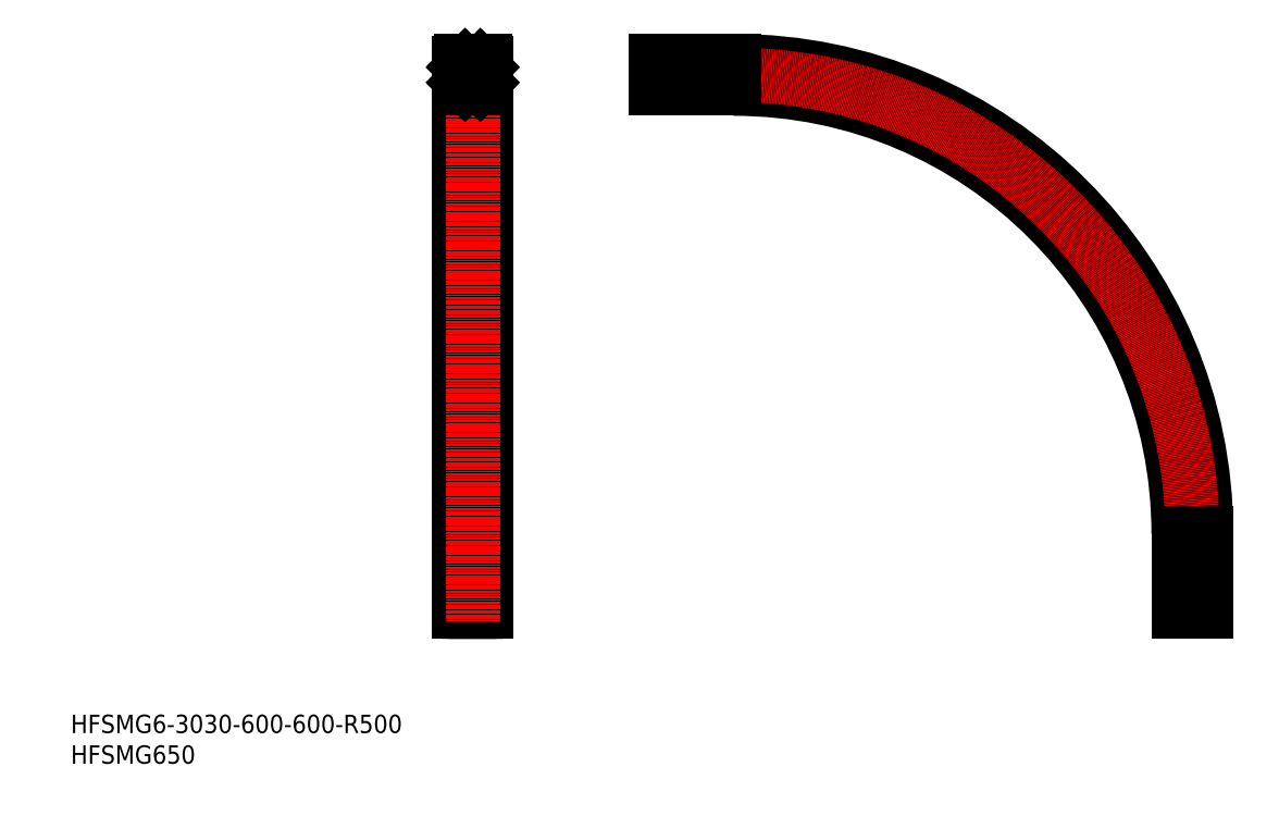
<metadata>
{"format":"dxf","ext":"dxf","renderer":"ezdxf+matplotlib","layout":"modelspace","background":"white","min_lineweight":24,"dpi":150}
</metadata>
<code>
0
SECTION
2
ENTITIES
0
TEXT
8
0
10
-9.08e-07
20
33.41
30
0
40
20
1
HFSMG6-3030-600-600-R500
0
TEXT
8
0
10
-9.08e-07
20
-7.098e-07
30
0
40
20
1
HFSMG650
0
LINE
8
0
10
453.3
20
165.7
30
0
11
423.3
21
165.7
31
0
0
LINE
8
0
10
423.3
20
165.7
30
0
11
423.3
21
746.4
31
0
0
ARC
8
0
10
722.8
20
250.7
30
0
40
485
50
0
51
90
0
ARC
8
0
10
722.8
20
250.7
30
0
40
515
50
0
51
90
0
ARC
8
0
10
722.8
20
250.7
30
0
40
504
50
0
51
90
0
ARC
8
0
10
722.8
20
250.7
30
0
40
496
50
0
51
90
0
ARC
8
CENTER
10
722.8
20
250.7
30
0
40
500
50
0
51
90
0
LINE
8
0
10
453.3
20
165.7
30
0
11
453.3
21
746.4
31
0
0
LINE
8
0
10
442.1
20
165.7
30
0
11
442.3
21
737.7
31
0
0
LINE
8
0
10
434.3
20
737.7
30
0
11
434.3
21
165.7
31
0
0
LINE
8
CENTER
10
722.8
20
750.7
30
0
11
617.1
21
750.7
31
0
0
LINE
8
0
10
722.8
20
735.7
30
0
11
637.8
21
735.7
31
0
0
LINE
8
0
10
722.8
20
765.7
30
0
11
637.8
21
765.7
31
0
0
LINE
8
0
10
722.8
20
754.7
30
0
11
637.8
21
754.7
31
0
0
LINE
8
0
10
722.8
20
746.7
30
0
11
637.8
21
746.7
31
0
0
LINE
8
0
10
637.8
20
735.7
30
0
11
637.8
21
765.7
31
0
0
LINE
8
0
10
1227
20
250.7
30
0
11
1227
21
165.7
31
0
0
LINE
8
0
10
1219
20
250.7
30
0
11
1219
21
165.7
31
0
0
LINE
8
CENTER
10
1223
20
250.7
30
0
11
1223
21
145
31
0
0
LINE
8
0
10
1208
20
250.7
30
0
11
1208
21
165.7
31
0
0
LINE
8
0
10
1238
20
250.7
30
0
11
1238
21
165.7
31
0
0
LINE
8
0
10
1238
20
165.7
30
0
11
1208
21
165.7
31
0
0
LINE
8
CENTER
10
438.3
20
155.7
30
0
11
438.3
21
775.7
31
0
0
LINE
8
0
10
447.9
20
742.5
30
0
11
451.3
21
742.5
31
0
0
LINE
8
0
10
428.6
20
742.5
30
0
11
425.3
21
742.5
31
0
0
LINE
8
0
10
430
20
737.7
30
0
11
430
21
741.1
31
0
0
LINE
8
0
10
446.5
20
737.7
30
0
11
446.5
21
741.1
31
0
0
LINE
8
CENTER
10
442.7
20
750.7
30
0
11
433.9
21
750.7
31
0
0
LINE
8
0
10
447.9
20
759
30
0
11
451.3
21
759
31
0
0
LINE
8
0
10
428.6
20
759
30
0
11
425.3
21
759
31
0
0
LINE
8
0
10
425.3
20
746.7
30
0
11
423.6
21
746.7
31
0
0
ARC
8
0
10
423.6
20
746.4
30
0
40
0.3
50
90
51
180
0
LINE
8
0
10
425.3
20
754.7
30
0
11
423.6
21
754.7
31
0
0
ARC
8
0
10
423.6
20
755
30
0
40
0.3
50
180
51
270
0
LINE
8
0
10
446.5
20
760.4
30
0
11
446.5
21
763.7
31
0
0
LINE
8
0
10
430
20
760.4
30
0
11
430
21
763.7
31
0
0
LINE
8
0
10
434.3
20
763.7
30
0
11
434.3
21
765.4
31
0
0
ARC
8
0
10
434
20
765.4
30
0
40
0.3
50
0
51
90
0
LINE
8
0
10
442.3
20
763.7
30
0
11
442.3
21
765.4
31
0
0
LINE
8
0
10
453
20
746.7
30
0
11
451.3
21
746.7
31
0
0
ARC
8
0
10
453
20
746.4
30
0
40
0.3
50
0
51
90
0
LINE
8
0
10
453
20
754.7
30
0
11
451.3
21
754.7
31
0
0
ARC
8
0
10
453
20
755
30
0
40
0.3
50
270
51
0
0
LINE
8
0
10
451.3
20
765.7
30
0
11
442.6
21
765.7
31
0
0
ARC
8
0
10
442.6
20
765.4
30
0
40
0.3
50
90
51
180
0
LINE
8
0
10
434
20
765.7
30
0
11
425.3
21
765.7
31
0
0
LINE
8
0
10
446.5
20
763.7
30
0
11
442.3
21
763.7
31
0
0
LINE
8
0
10
442.9
20
756.7
30
0
11
438.8
21
756.7
31
0
0
LINE
8
0
10
437.8
20
756.7
30
0
11
433.7
21
756.7
31
0
0
LINE
8
0
10
434.3
20
763.7
30
0
11
430
21
763.7
31
0
0
ARC
8
0
10
451.3
20
763.7
30
0
40
2
50
0
51
90
0
LINE
8
0
10
425.3
20
735.7
30
0
11
434
21
735.7
31
0
0
ARC
8
0
10
434
20
736
30
0
40
0.3
50
270
51
0
0
LINE
8
0
10
442.6
20
735.7
30
0
11
451.3
21
735.7
31
0
0
ARC
8
0
10
442.6
20
736
30
0
40
0.3
50
180
51
270
0
LINE
8
0
10
430
20
737.7
30
0
11
434.3
21
737.7
31
0
0
LINE
8
0
10
433.7
20
744.7
30
0
11
437.8
21
744.7
31
0
0
LINE
8
0
10
438.8
20
744.7
30
0
11
442.9
21
744.7
31
0
0
LINE
8
0
10
442.3
20
737.7
30
0
11
446.5
21
737.7
31
0
0
ARC
8
0
10
425.3
20
737.7
30
0
40
2
50
180
51
270
0
LINE
8
0
10
423.3
20
763.7
30
0
11
423.3
21
755
31
0
0
LINE
8
0
10
425.3
20
759
30
0
11
425.3
21
754.7
31
0
0
LINE
8
0
10
432.3
20
755.3
30
0
11
432.3
21
751.2
31
0
0
LINE
8
0
10
432.3
20
750.2
30
0
11
432.3
21
746.1
31
0
0
LINE
8
0
10
425.3
20
746.7
30
0
11
425.3
21
742.5
31
0
0
ARC
8
0
10
425.3
20
763.7
30
0
40
2
50
90
51
180
0
LINE
8
0
10
453.3
20
763.7
30
0
11
453.3
21
755
31
0
0
LINE
8
0
10
451.3
20
759
30
0
11
451.3
21
754.7
31
0
0
LINE
8
0
10
444.3
20
755.3
30
0
11
444.3
21
751.2
31
0
0
LINE
8
0
10
444.3
20
750.2
30
0
11
444.3
21
746.1
31
0
0
LINE
8
0
10
451.3
20
746.7
30
0
11
451.3
21
742.5
31
0
0
ARC
8
0
10
451.3
20
737.7
30
0
40
2
50
270
51
0
0
CIRCLE
8
0
10
426.7
20
762.3
30
0
40
2.1
0
CIRCLE
8
0
10
449.9
20
762.3
30
0
40
2.1
0
CIRCLE
8
0
10
426.7
20
739.1
30
0
40
2.1
0
CIRCLE
8
0
10
449.9
20
739.1
30
0
40
2.1
0
LINE
8
0
10
428.6
20
759
30
0
11
432.3
21
755.3
31
0
0
LINE
8
0
10
433.7
20
756.7
30
0
11
430
21
760.4
31
0
0
LINE
8
0
10
446.5
20
741.1
30
0
11
442.9
21
744.7
31
0
0
LINE
8
0
10
447.9
20
742.5
30
0
11
444.3
21
746.1
31
0
0
LINE
8
0
10
447.9
20
759
30
0
11
444.3
21
755.3
31
0
0
LINE
8
0
10
446.5
20
760.4
30
0
11
442.9
21
756.7
31
0
0
LINE
8
0
10
433.7
20
744.7
30
0
11
430
21
741.1
31
0
0
LINE
8
0
10
428.6
20
742.5
30
0
11
432.3
21
746.1
31
0
0
CIRCLE
8
0
10
438.3
20
750.7
30
0
40
3.4
0
LINE
8
0
10
438.3
20
756.4
30
0
11
437.8
21
756.7
31
0
0
LINE
8
0
10
438.3
20
756.4
30
0
11
438.8
21
756.7
31
0
0
LINE
8
0
10
432.6
20
750.7
30
0
11
432.3
21
750.2
31
0
0
LINE
8
0
10
432.6
20
750.7
30
0
11
432.3
21
751.2
31
0
0
LINE
8
0
10
438.3
20
745
30
0
11
438.8
21
744.7
31
0
0
LINE
8
0
10
438.3
20
745
30
0
11
437.8
21
744.7
31
0
0
LINE
8
0
10
444
20
750.7
30
0
11
444.3
21
751.2
31
0
0
LINE
8
0
10
444
20
750.7
30
0
11
444.3
21
750.2
31
0
0
ENDSEC
0
EOF

</code>
